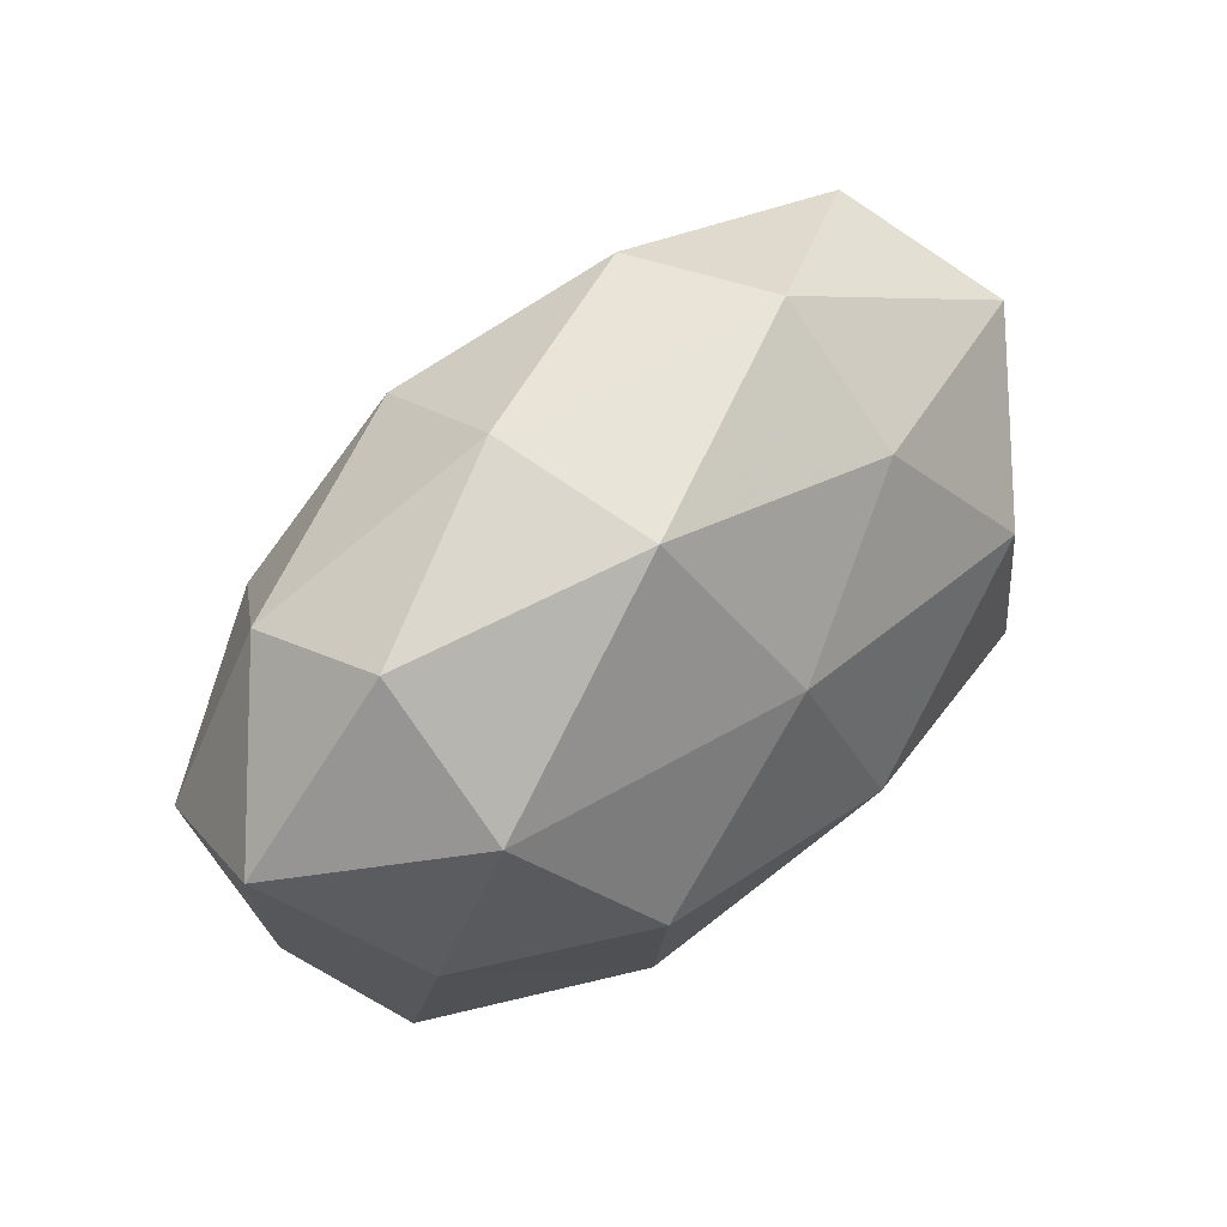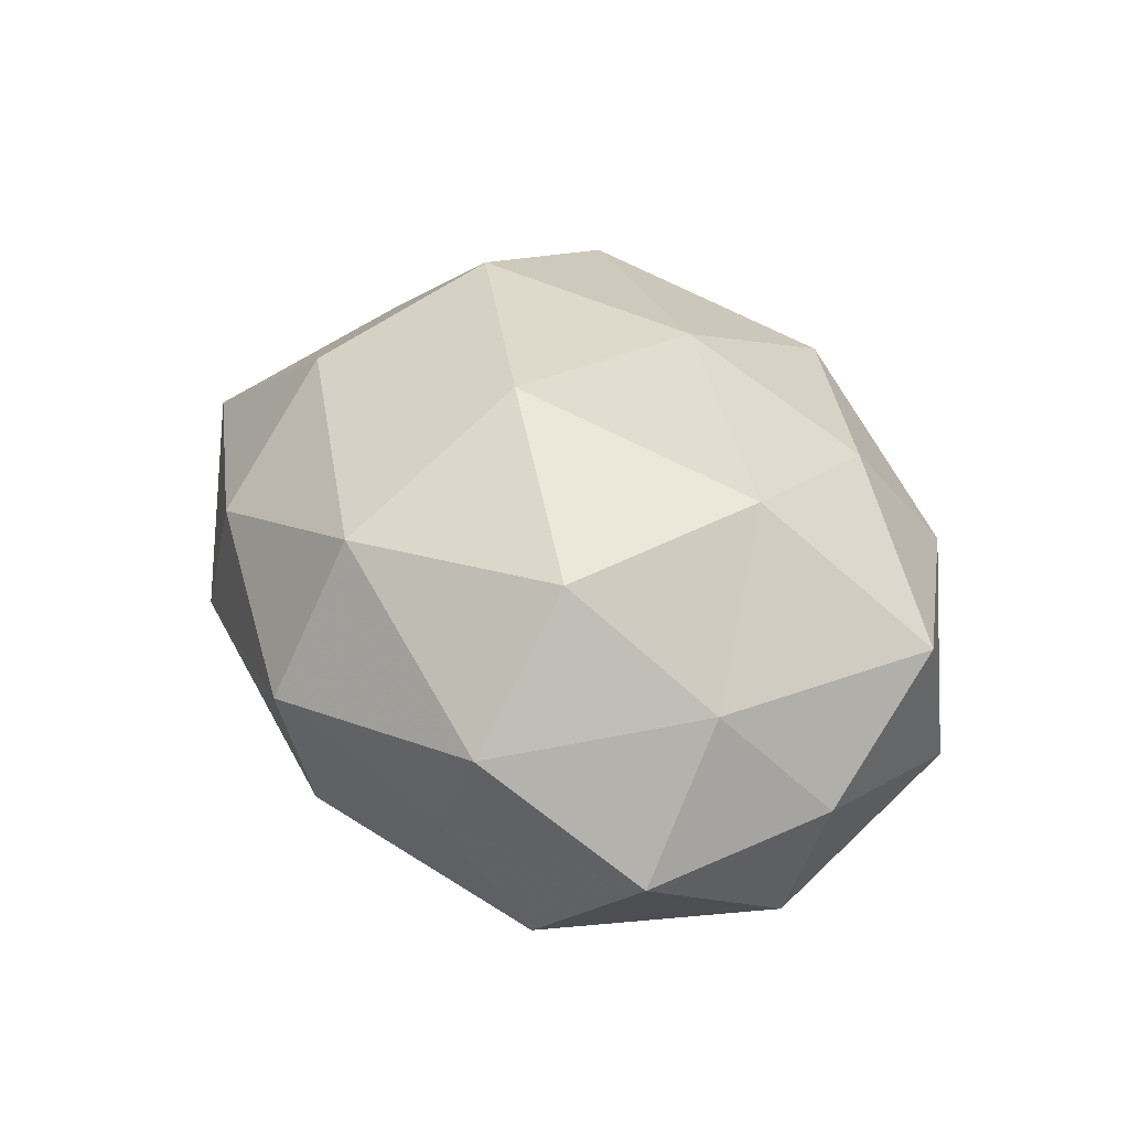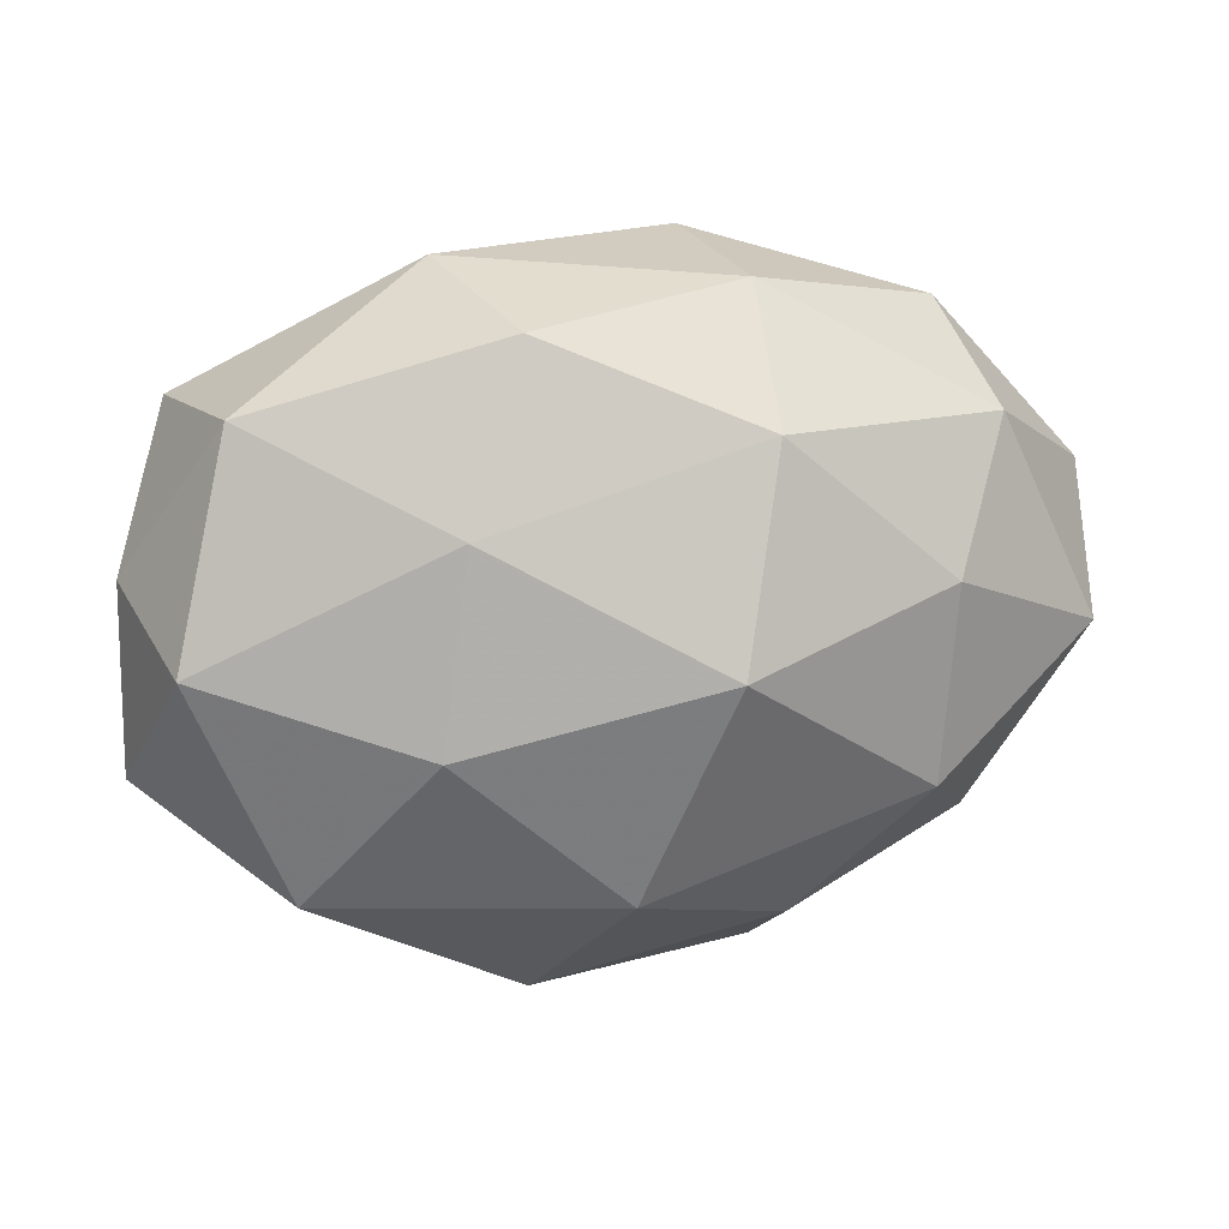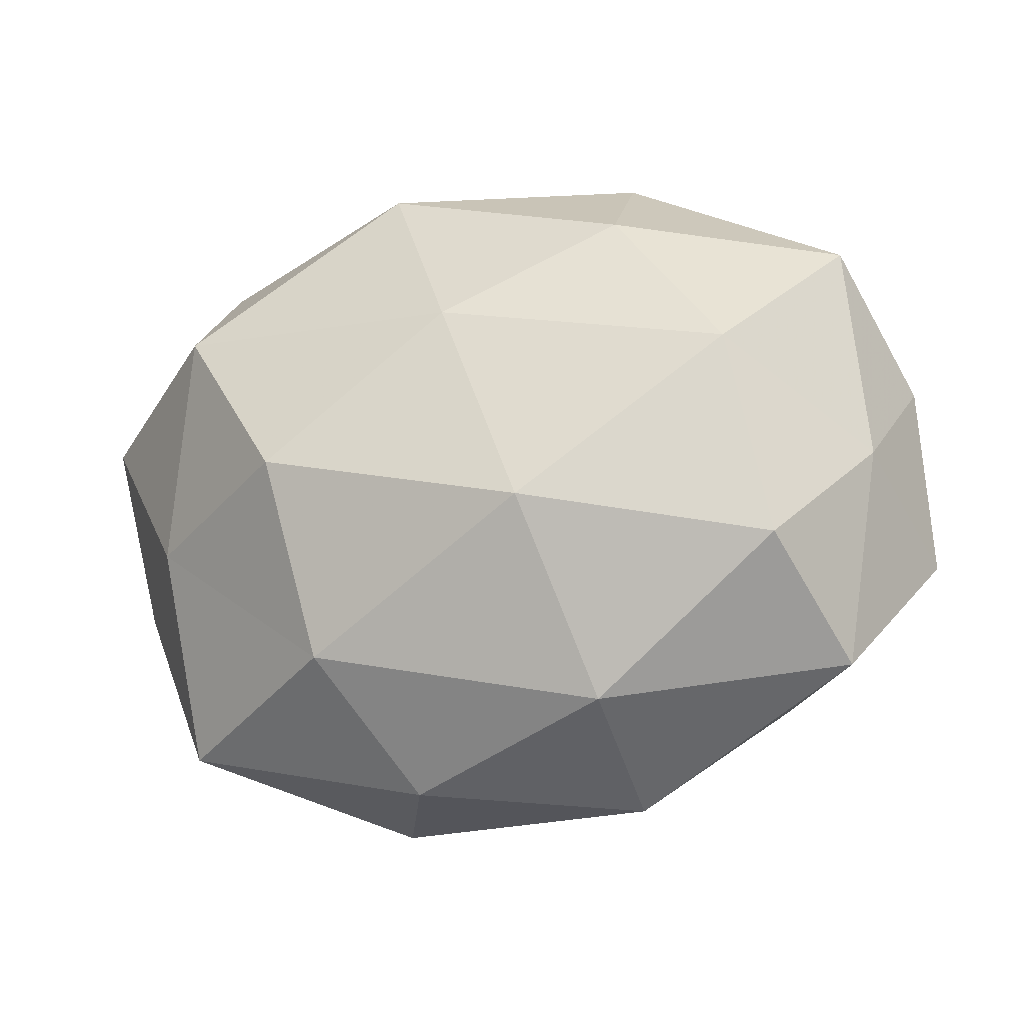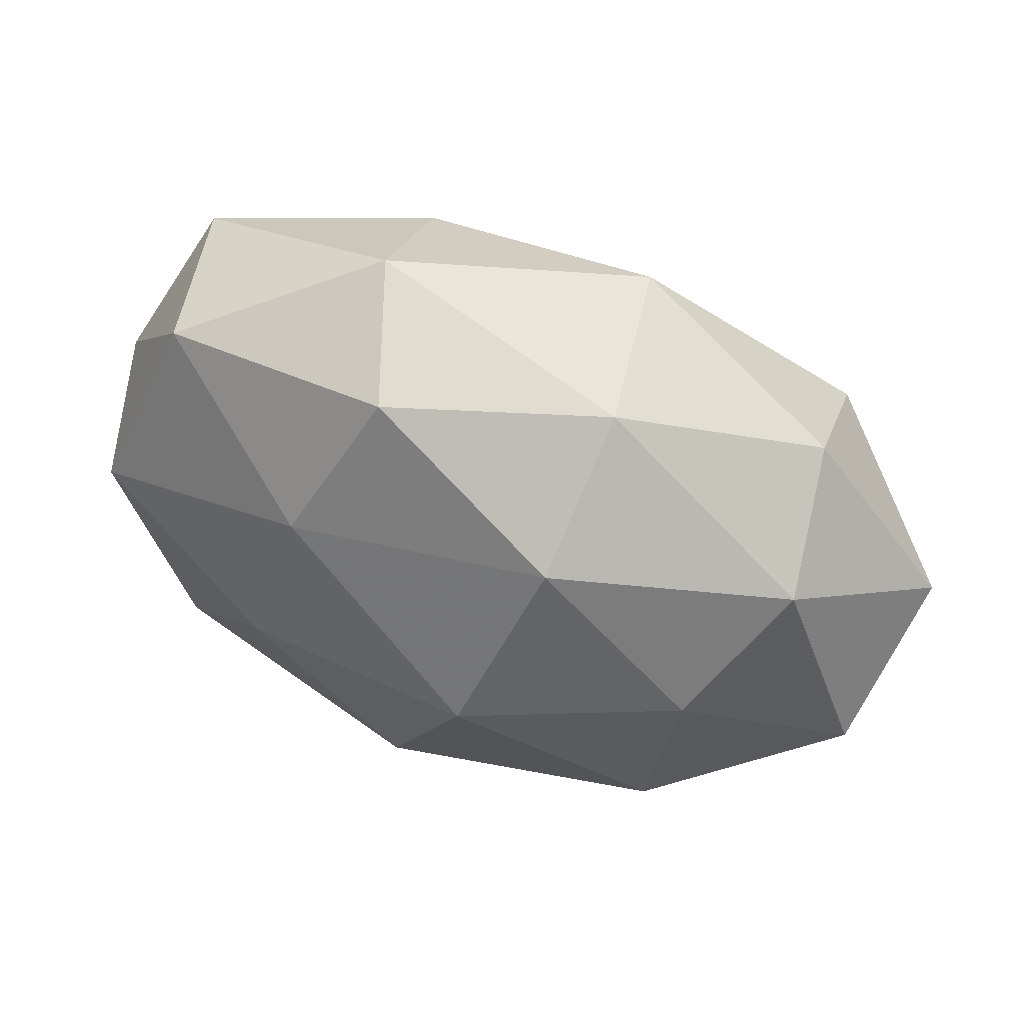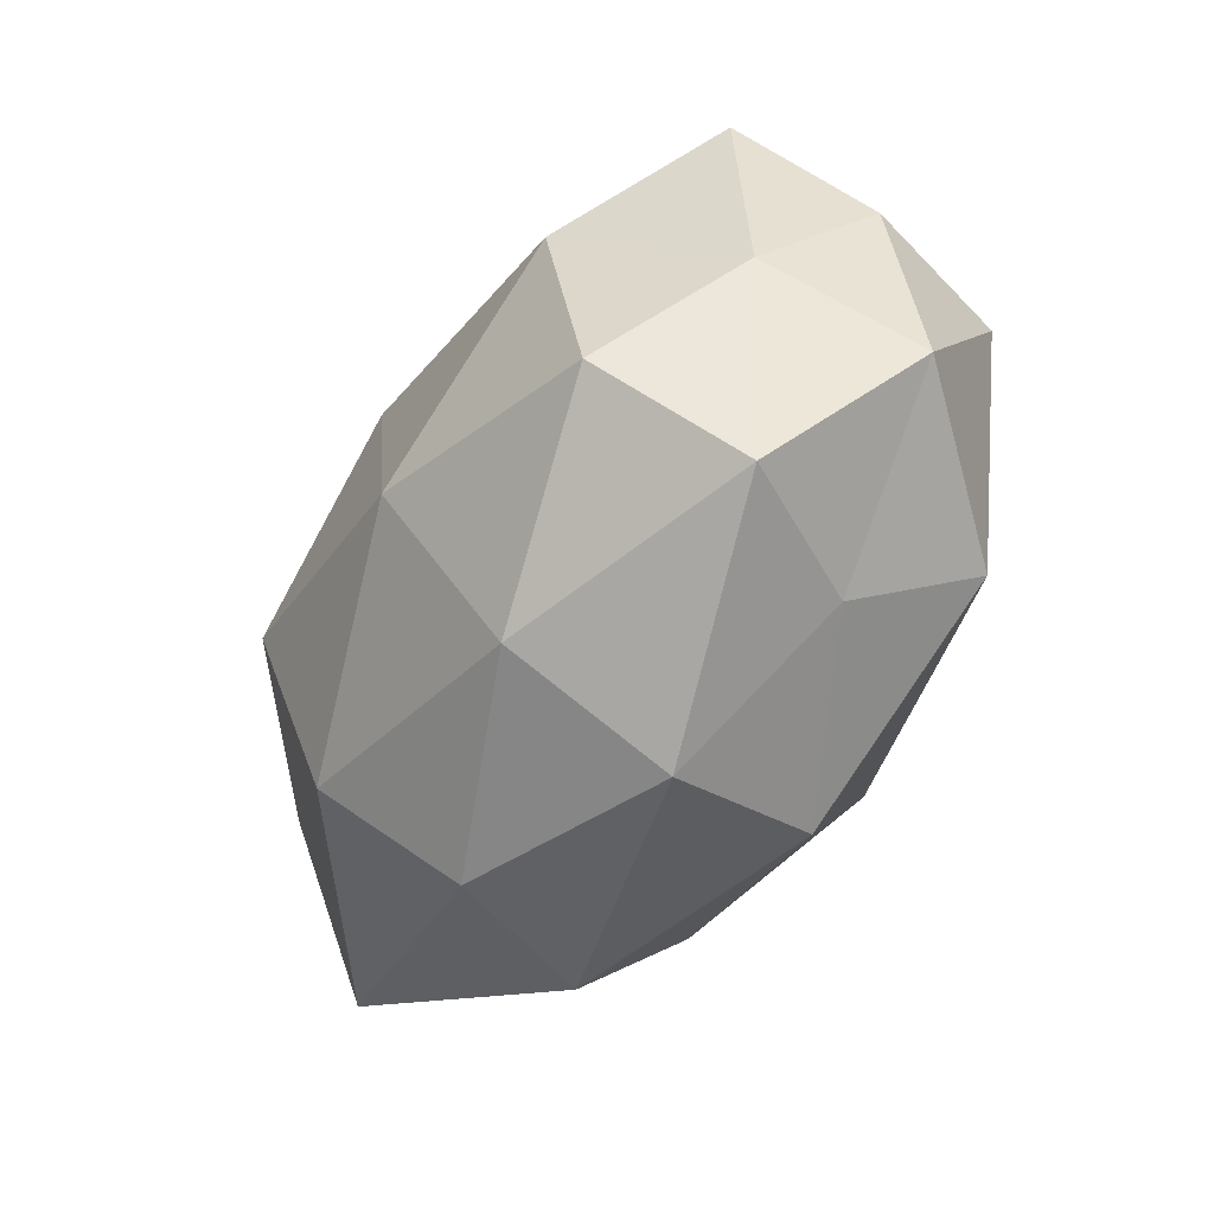
<metadata>
{"format":"obj","ext":"obj","renderer":"f3d","projection":"perspective","resolution":1024,"background":"white","views":[{"elev":53.8,"azim":-43.6,"up":"+Y"},{"elev":34.5,"azim":69.3,"up":"+Z"},{"elev":29.3,"azim":167.7,"up":"+Y"},{"elev":-19.3,"azim":15.8,"up":"+Y"},{"elev":63.2,"azim":-157.5,"up":"+Y"},{"elev":-46.7,"azim":59.2,"up":"+Y"}]}
</metadata>
<code>
v -0.0377 0.03124 0.00608
v 0.03278 -0.02742 -0.00641
v 0.05188 -0.01109 -0.004996
v -0.01602 -0.04084 -0.005805
v 0.04611 0.007837 -0.01864
v 0.007867 -0.009326 0.0311
v 0.00264 -0.0174 -0.03046
v -0.0386 -0.02278 -0.01115
v -0.01382 0.02944 -0.02082
v -0.04198 -0.007712 0.01589
v -0.01512 0.03899 -0.003573
v -0.05484 0.01123 0.004015
v -0.03705 0.01822 0.02161
v 0.03637 -0.01429 0.02438
v -0.002188 0.01596 0.02764
v -0.02324 -0.001989 0.0301
v 0.01757 0.02215 -0.02289
v 0.04389 0.02512 0.01125
v 0.03159 0.009655 0.02613
v -0.03241 0.01234 -0.02313
v 0.04658 -0.001101 0.01128
v 0.01154 -0.03594 -0.0166
v -0.01631 -0.02807 -0.01981
v 0.05069 0.01075 -0.001683
v 0.02163 0.0013 -0.02882
v 0.03608 -0.01813 -0.0221
v 0.01657 0.04087 0.00462
v 0.009983 0.03885 -0.01244
v -0.05046 -0.01131 0.0004257
v -0.01189 0.03752 0.01629
v 0.03891 0.03061 -0.008478
v -0.05115 0.000641 -0.01379
v -0.01882 -0.02473 0.02365
v 0.01478 -0.03134 0.02048
v 0.04255 -0.02646 0.009608
v 0.01745 0.0289 0.01951
v -0.009598 -0.03914 0.01111
v -0.007632 0.008881 -0.03272
v -0.03997 -0.03225 0.007498
v -0.04046 0.02481 -0.01044
v 0.01594 -0.04081 0.002409
v -0.03011 -0.009834 -0.0264
f 1 12 13
f 12 10 13
f 13 10 16
f 6 15 16
f 16 15 13
f 14 19 6
f 19 15 6
f 14 21 19
f 21 18 19
f 8 23 4
f 22 4 23
f 23 7 22
f 24 3 5
f 21 3 24
f 21 24 18
f 25 17 5
f 3 2 26
f 3 26 5
f 22 26 2
f 7 26 22
f 5 26 25
f 7 25 26
f 9 11 28
f 9 28 17
f 28 11 27
f 12 29 10
f 11 1 30
f 13 30 1
f 15 30 13
f 11 30 27
f 17 31 5
f 5 31 24
f 18 24 31
f 18 31 27
f 17 28 31
f 27 31 28
f 32 8 29
f 32 29 12
f 6 16 33
f 33 16 10
f 14 6 34
f 6 33 34
f 35 2 3
f 35 3 21
f 14 35 21
f 14 34 35
f 19 36 15
f 19 18 36
f 36 18 27
f 15 36 30
f 27 30 36
f 34 33 37
f 9 17 38
f 20 9 38
f 38 25 7
f 38 17 25
f 8 4 39
f 29 8 39
f 39 10 29
f 33 10 39
f 39 4 37
f 37 33 39
f 40 1 11
f 40 11 9
f 40 12 1
f 20 40 9
f 32 12 40
f 20 32 40
f 2 41 22
f 41 4 22
f 35 41 2
f 34 41 35
f 41 37 4
f 34 37 41
f 42 7 23
f 42 23 8
f 42 8 32
f 20 42 32
f 38 7 42
f 20 38 42

</code>
